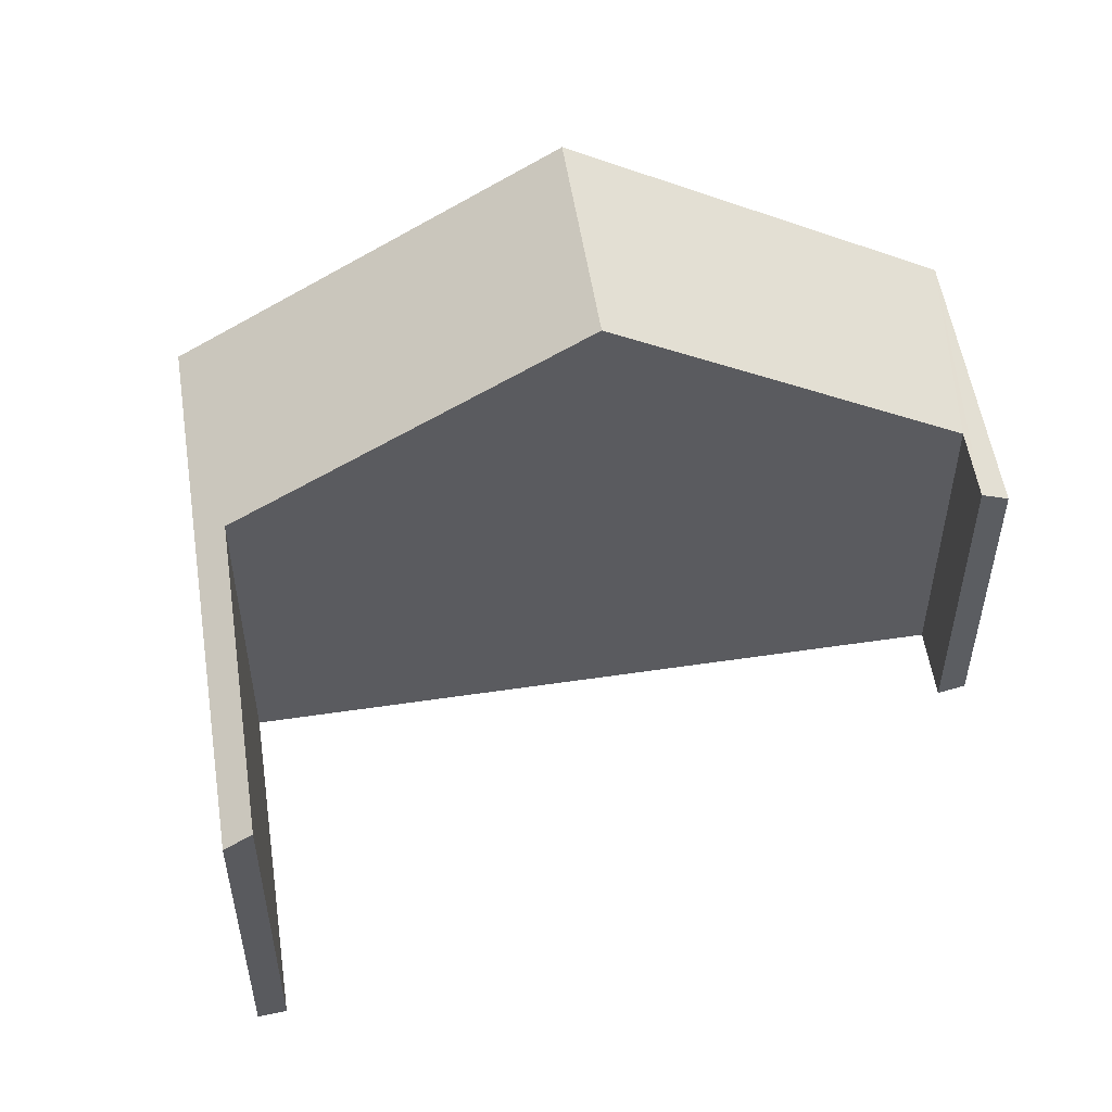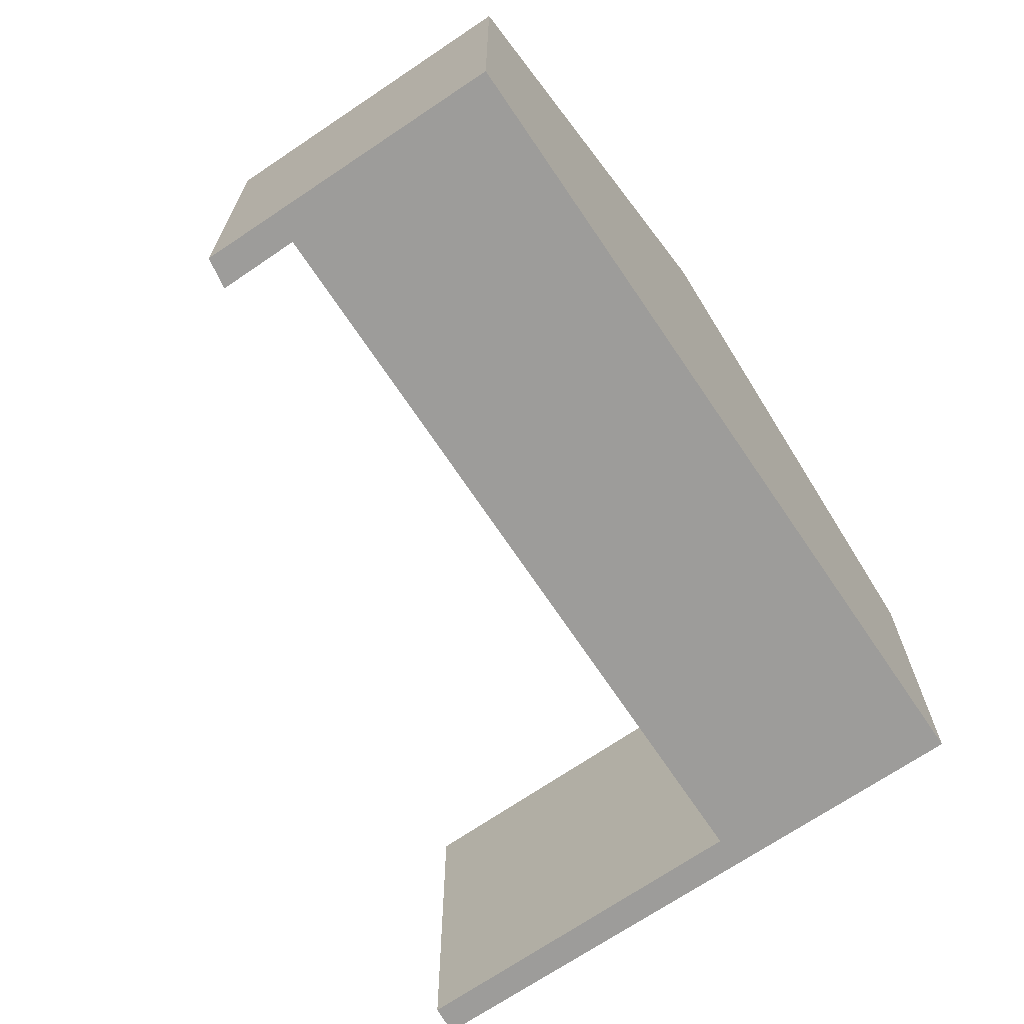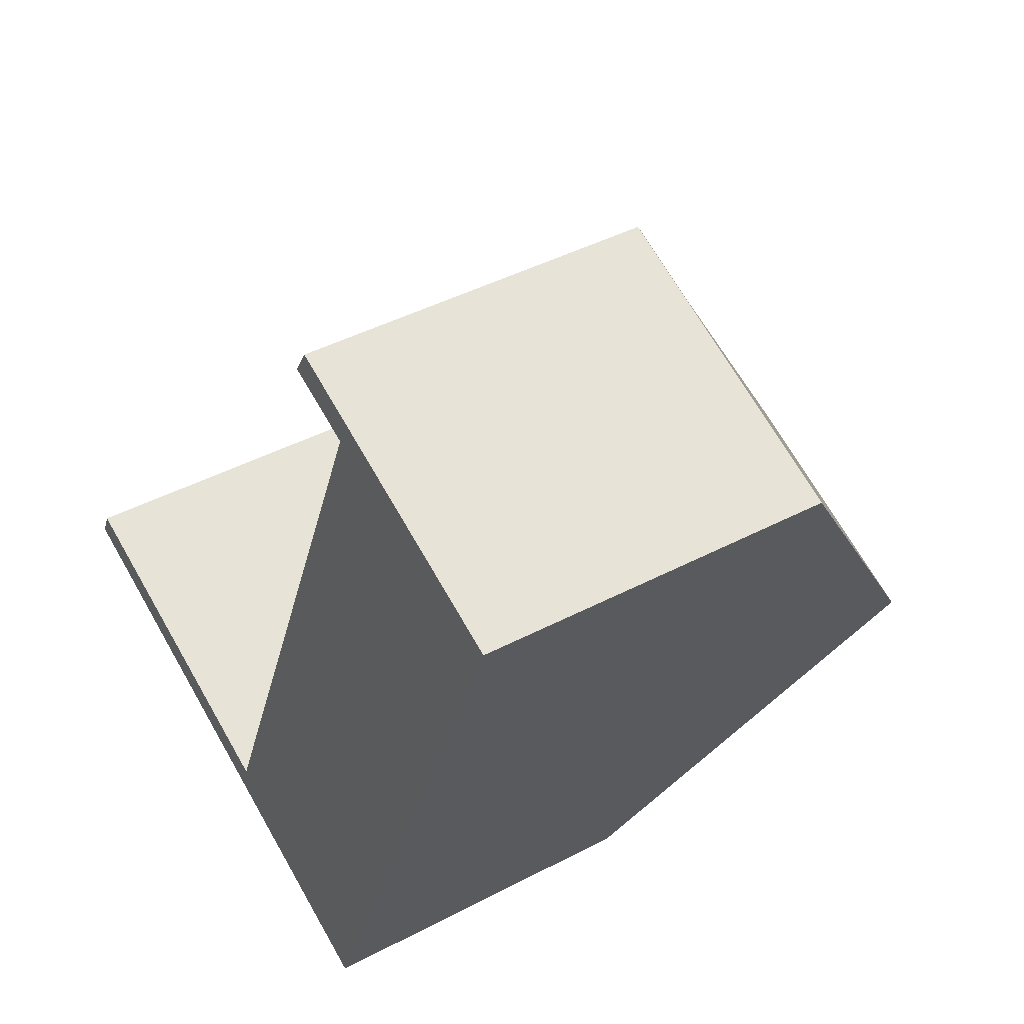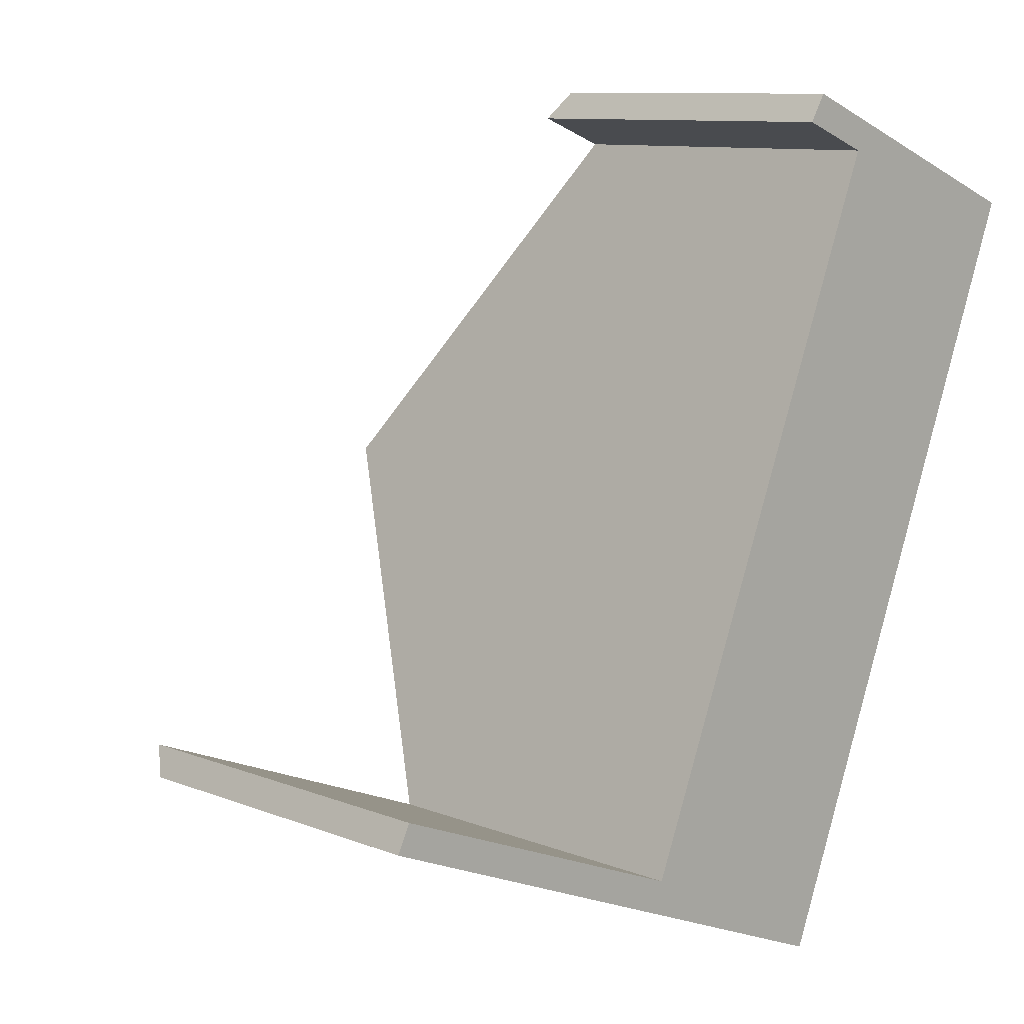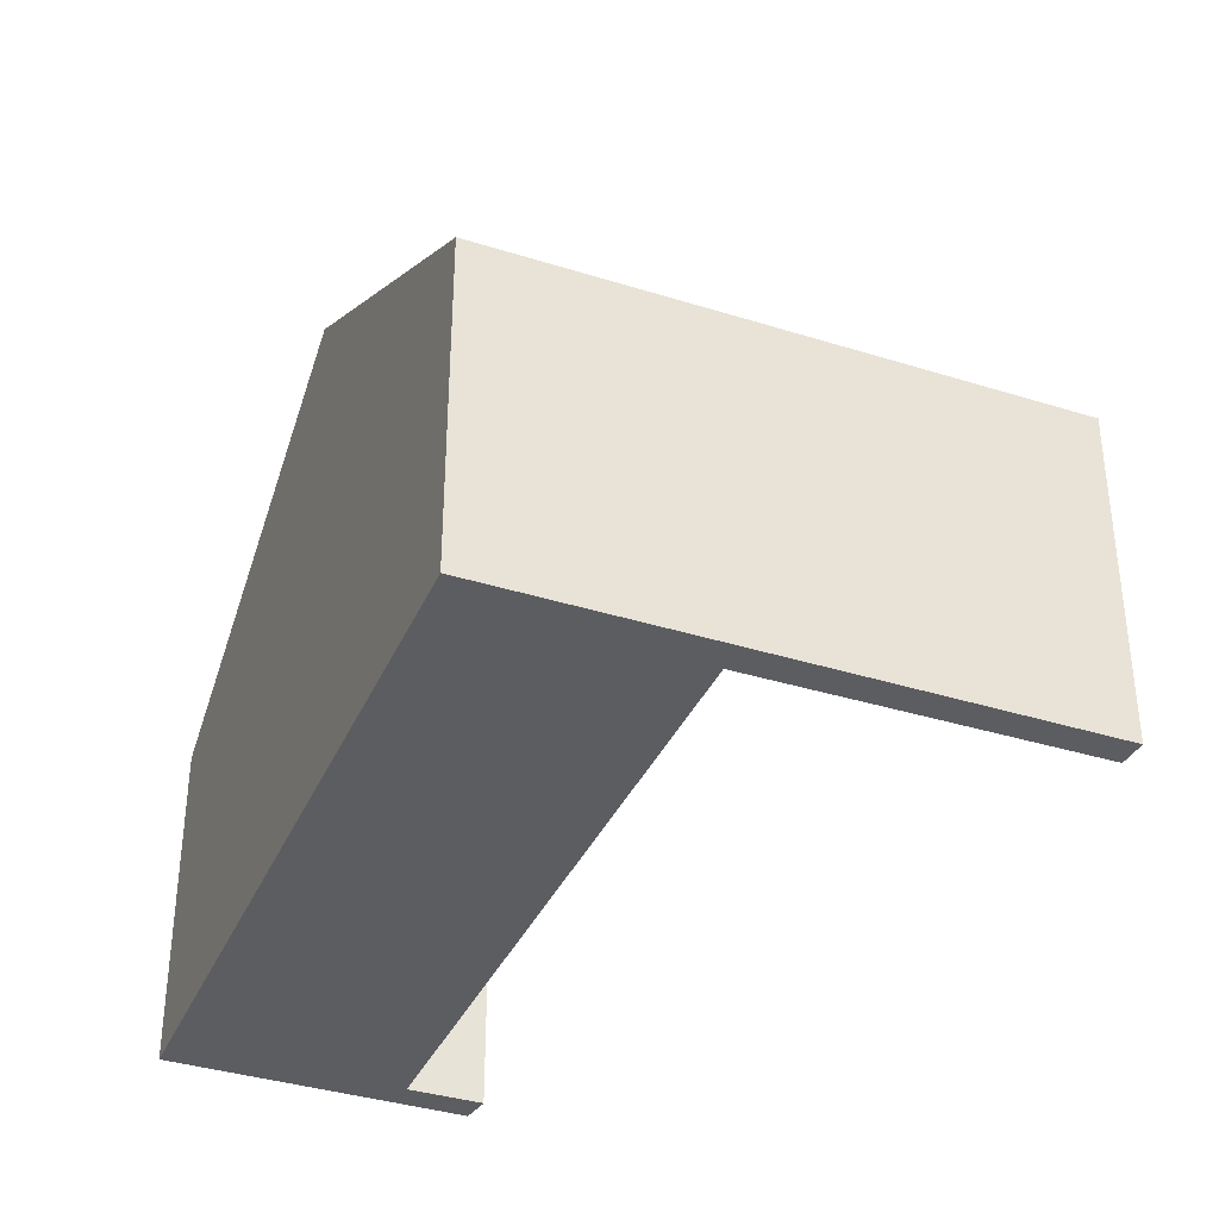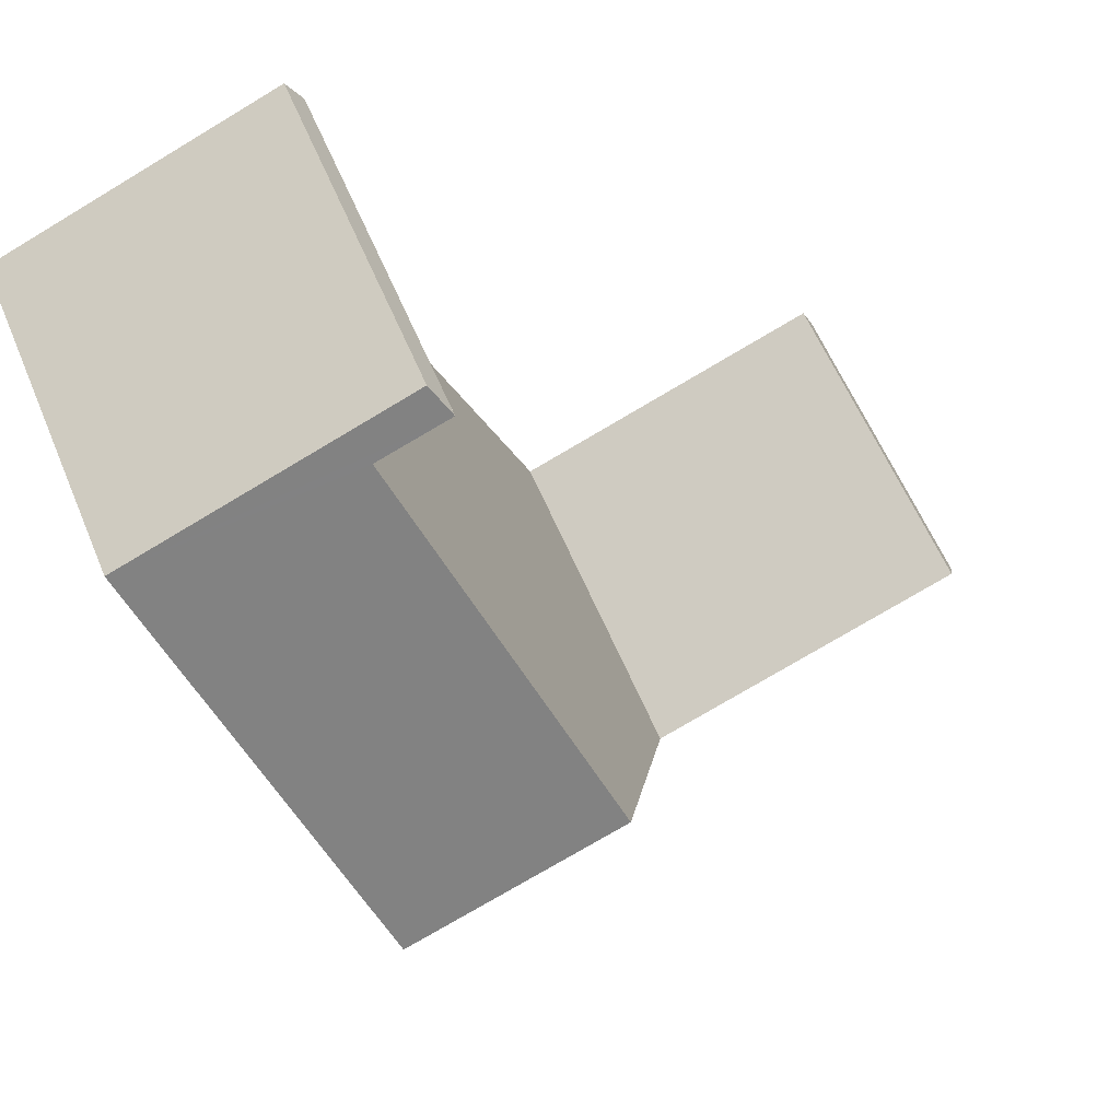
<metadata>
{"format":"obj","ext":"obj","renderer":"f3d","projection":"perspective","resolution":1024,"background":"white","views":[{"elev":54.2,"azim":-77.0,"up":"+Y"},{"elev":-70.1,"azim":55.7,"up":"+Y"},{"elev":42.7,"azim":57.8,"up":"+Z"},{"elev":9.8,"azim":-44.3,"up":"+Z"},{"elev":-37.1,"azim":179.7,"up":"+Y"},{"elev":58.9,"azim":157.5,"up":"+Z"}]}
</metadata>
<code>
v  7.587 4.648 8.751
v  11.49 4.648 7.193
v  7.367 4.905 8.383
v  8.358 4.901 7.995
v  6.466 7.972 3.308
v  9.47 7.972 2.108
v  0.171 4.889 0.36
v  3.328 4.648 -1.33
v  0 4.648 2.846e-16
v  3.484 4.904 -0.938
v  7.454 4.648 -2.978
v  4.579 4.909 -1.367
v  0.171 -2.204e-17 0.36
v  0 0 0
v  7.367 -5.133e-16 8.383
v  7.587 -5.358e-16 8.751
v  4.579 8.37e-17 -1.367
v  3.484 5.744e-17 -0.938
v  11.49 -4.404e-16 7.193
v  6.466 -2.026e-16 3.308
v  8.358 -4.896e-16 7.995
v  3.328 8.144e-17 -1.33
v  7.454 1.823e-16 -2.978
v  9.47 -1.291e-16 2.108
g defaultobject
f 1 2 3
f 4 3 2
f 5 4 2
f 6 5 2
f 7 8 9
f 8 7 10
f 8 10 11
f 11 10 12
f 11 12 5
f 11 5 6
f 9 13 7
f 13 9 14
f 15 1 3
f 1 15 16
f 13 10 7
f 10 13 12
f 12 13 17
f 17 13 18
f 16 2 1
f 2 16 19
f 17 5 12
f 5 17 4
f 4 17 20
f 4 20 21
f 4 15 3
f 15 4 21
f 8 14 9
f 14 8 11
f 14 11 22
f 22 11 23
f 19 6 2
f 6 19 11
f 11 19 24
f 11 24 23
f 16 21 19
f 21 16 15
f 21 24 19
f 24 21 20
f 24 20 23
f 23 20 17
f 23 17 22
f 22 17 18
f 22 18 13
f 22 13 14

</code>
